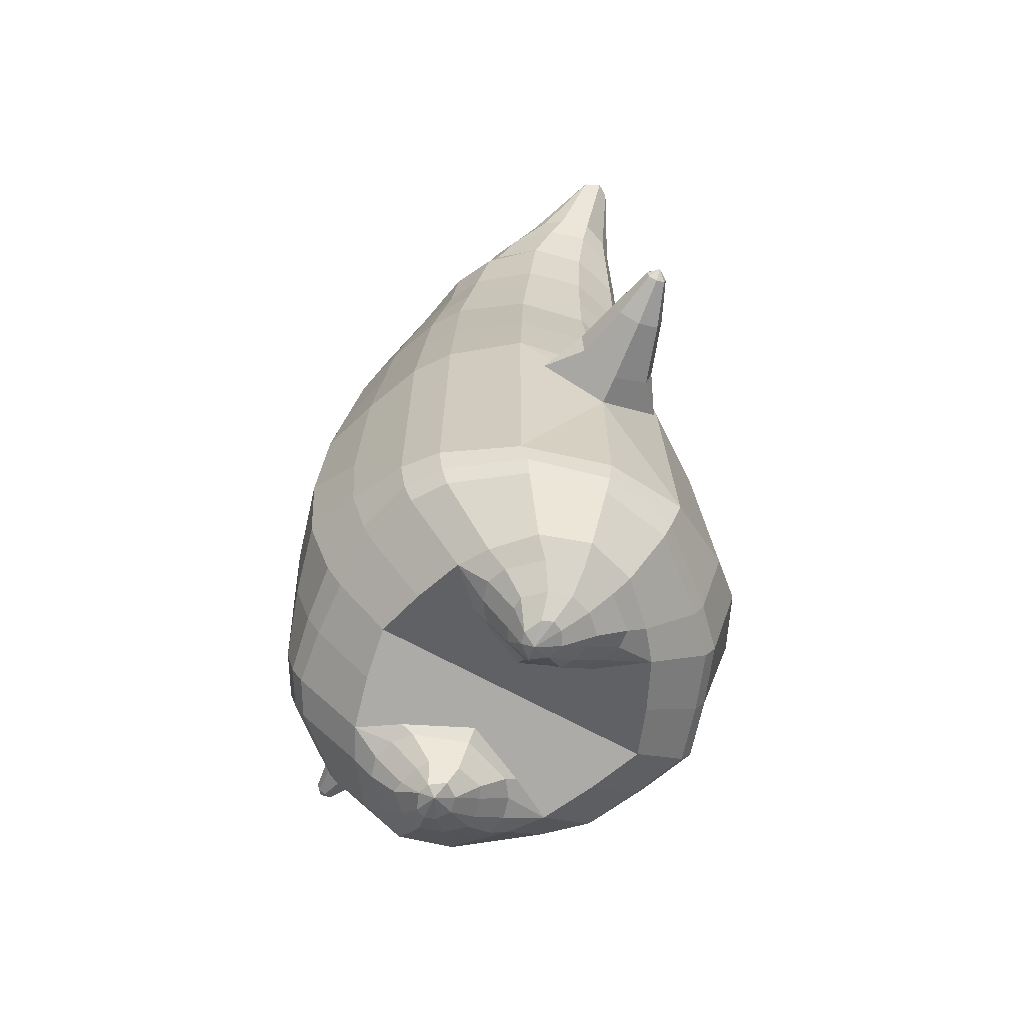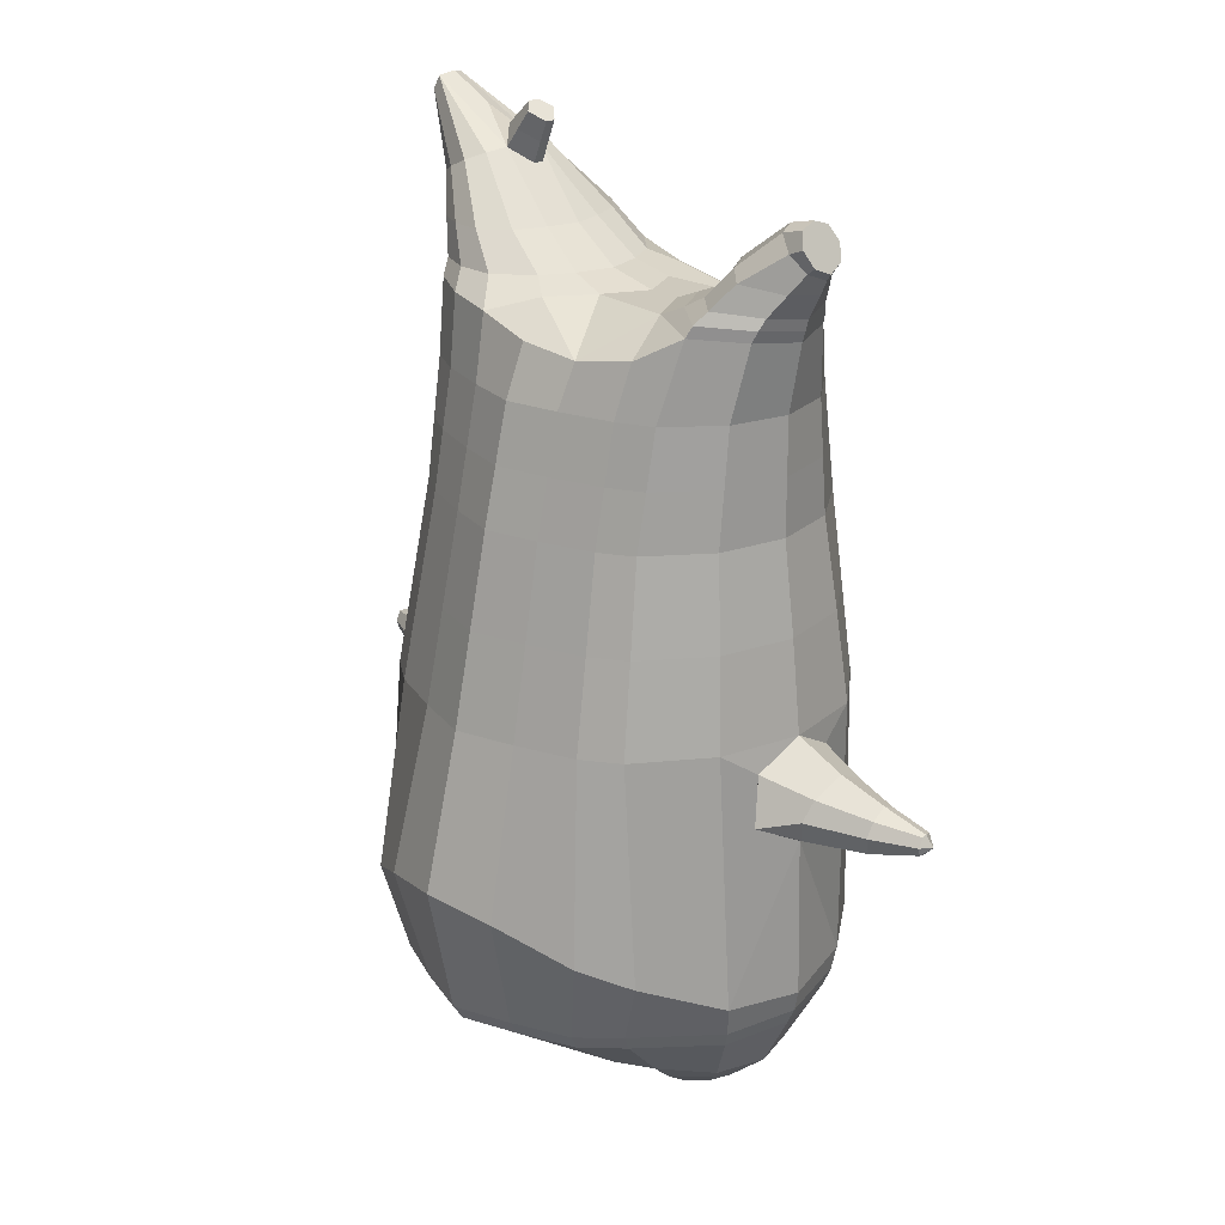
<metadata>
{"format":"obj","ext":"obj","renderer":"f3d","projection":"perspective","resolution":1024,"background":"white","views":[{"elev":-63.6,"azim":60.3,"up":"+Y"},{"elev":22.7,"azim":-133.5,"up":"+Y"}]}
</metadata>
<code>
o korok
v 0 0.07233 0.2726
v 0 1.622 0.2949
v -0.2329 0.04233 0.2156
v -0.2624 1.627 0.2479
v -0.3023 0.03233 0.1794
v -0.3536 1.682 0.195
v -0.39 0.02233 0.1083
v -0.4419 1.672 0.1021
v -0.4275 0.02233 0
v -0.48 1.662 0
v -0.395 0.02233 -0.1133
v -0.4419 1.672 -0.1021
v -0.3023 0.03233 -0.2093
v -0.3536 1.682 -0.195
v -0.2329 0.04233 -0.2656
v -0.2624 1.627 -0.2479
v -0 0.07233 -0.3726
v -0 1.622 -0.2949
v 0 1.508 0.3428
v -0.2452 1.508 0.2795
v -0.3246 1.508 0.2424
v -0.4157 1.508 0.1312
v -0.45 1.508 0
v -0.4157 1.508 -0.1312
v -0.3246 1.508 -0.2424
v -0.2452 1.508 -0.2795
v -0 1.508 -0.3428
v 0 1.248 0.4
v -0.2452 1.248 0.3303
v -0.3182 1.248 0.2864
v -0.4157 1.248 0.155
v -0.45 1.248 0
v -0.4157 1.248 -0.155
v -0.3182 1.248 -0.2864
v -0.2452 1.248 -0.3303
v -0 1.248 -0.405
v 0 0.8309 0.465
v -0.2724 0.8309 0.3777
v -0.3536 0.8309 0.3236
v -0.5024 0.8306 0
v -0.3536 0.8309 -0.3536
v -0.2724 0.8309 -0.4077
v -0 0.8309 -0.495
v -0.1631 0.02233 0.1349
v -0.09482 0.02733 -0.01
v -0.1631 0.02233 -0.1549
v 0 0.3568 0.473
v -0.2724 0.2768 0.3857
v -0.3536 0.2568 0.3336
v -0.5225 0.2318 0
v -0.3986 0.3318 -0.3636
v -0.3147 0.3818 -0.4577
v -0 0.4818 -0.583
v 0 0.172 0.3846
v -0.2588 0.172 0.3486
v -0.3359 0.167 0.3023
v -0.4488 0.157 0.1636
v -0.4945 0.147 0
v -0.4666 0.147 -0.1636
v -0.3359 0.147 -0.3223
v -0.2588 0.147 -0.3986
v -0 0.147 -0.4946
v 0 0.2194 0.4202
v -0.2656 0.2094 0.3706
v -0.3447 0.2044 0.3214
v -0.4604 0.1944 0.1739
v -0.5122 0.1844 0
v -0.4824 0.1844 -0.1739
v -0.3447 0.1844 -0.3414
v -0.2656 0.1844 -0.4206
v -0 0.1844 -0.5202
v -0.278 -0.05767 0.08779
v -0.3183 -0.05767 0.04522
v -0.334 -0.05767 -0.005
v -0.3183 -0.05767 -0.05522
v -0.278 -0.05767 -0.09779
v -0.1725 -0.05767 -0.06921
v -0.1725 -0.05767 0.05921
v -0.1548 -0.05767 -0.005
v -0.2705 -0.09767 0.03399
v -0.2814 -0.09767 0.01012
v -0.2705 -0.09767 -0.01374
v -0.2392 -0.09767 -0.03398
v -0.1767 -0.09767 0.01012
v -0.2977 -0.009066 0.1367
v -0.2977 -0.009066 -0.1629
v -0.3605 -0.01393 -0.0886
v -0.3844 -0.01393 -0.005
v -0.1631 0.002334 -0.1264
v -0.3605 -0.01393 0.07496
v -0.1631 0.002334 0.1064
v -0.1214 0.002334 -0.01
v -0.201 -0.05767 0.07381
v -0.2486 -0.05767 0.08703
v -0.201 -0.05767 -0.08381
v -0.2486 -0.05767 -0.09703
v -0.2017 -0.09767 0.04336
v -0.2299 -0.09767 0.05151
v -0.2156 -0.1127 0.02
v -0.2017 -0.09767 -0.02311
v -0.2511 -0.003666 0.1518
v -0.2037 0.002334 0.1374
v -0.2037 0.002334 -0.1574
v -0.2511 -0.003666 -0.1708
v -0.1165 0.05733 0.2491
v -0.1362 1.607 0.2807
v -0.1226 1.508 0.3162
v -0.1226 1.248 0.3726
v -0.1362 0.8309 0.4264
v -0.1362 0.3168 0.4354
v -0.1294 0.172 0.3716
v -0.1328 0.2144 0.4004
v -0.1165 0.05733 -0.3241
v -0.1362 1.607 -0.2807
v -0.1226 1.508 -0.3162
v -0.1226 1.248 -0.3726
v -0.1362 0.8309 -0.4564
v -0.1573 0.4568 -0.5454
v -0.1294 0.147 -0.4516
v -0.1328 0.1844 -0.4754
v -0.5135 0.592 0
v -0.5752 0.6046 0.005111
v -0.6143 0.7792 0.00699
v -0.5863 0.6465 -0.07605
v -0.5959 0.6946 -0.08749
v -0.5932 0.6953 0.1015
v -0.5837 0.6468 0.09021
v -0.7175 0.6469 -0.021
v -0.722 0.6866 -0.03283
v -0.709 0.6284 0.02581
v -0.7159 0.738 0.02537
v -0.7039 0.6881 0.08353
v -0.703 0.6483 0.07219
v -0.8134 0.663 0.0241
v -0.8152 0.6816 0.01925
v -0.8101 0.6584 0.04281
v -0.8126 0.7041 0.04239
v -0.8076 0.6824 0.06594
v -0.8073 0.6637 0.06144
v -0.8311 0.6802 0.04584
v -0.606 0.7414 -0.0625
v -0.7207 0.7174 -0.0121
v -0.8145 0.7028 0.03026
v -0.4828 0.772 0.1052
v -0.6041 0.7421 0.07789
v -0.7087 0.7181 0.06436
v -0.8103 0.7033 0.05593
v -0.4968 0.6703 0.1468
v -0.1362 0.4749 0.4444
v 0 0.563 0.4848
v -0.4602 0.2423 0.1913
v -0.4636 0.8312 0.1913
v -0.5168 0.6703 -0.1411
v -0.4895 0.7717 -0.1053
v -0.4635 0.8312 -0.1913
v -0.5007 0.2572 -0.1913
v 0.2329 0.04233 0.2156
v 0.2474 1.665 0.261
v 0.3023 0.03233 0.1794
v 0.3386 1.672 0.215
v 0.39 0.02233 0.1083
v 0.4293 1.675 0.1194
v 0.4275 0.02233 0
v 0.4614 1.665 -0
v 0.395 0.02233 -0.1133
v 0.3023 0.03233 -0.2094
v 0.3386 1.672 -0.215
v 0.2329 0.04233 -0.2656
v 0.2474 1.665 -0.261
v 0.2452 1.508 0.2795
v 0.3246 1.508 0.2424
v 0.4157 1.508 0.1312
v 0.45 1.508 -0
v 0.4157 1.508 -0.1312
v 0.3246 1.508 -0.2424
v 0.2452 1.508 -0.2795
v 0.2452 1.248 0.3303
v 0.3182 1.248 0.2864
v 0.4157 1.248 0.155
v 0.45 1.248 -0
v 0.4157 1.248 -0.155
v 0.3182 1.248 -0.2864
v 0.2452 1.248 -0.3303
v 0.2724 0.8309 0.3777
v 0.3536 0.8309 0.3236
v 0.5024 0.8306 -0
v 0.3536 0.8309 -0.3536
v 0.2724 0.8309 -0.4077
v 0.1631 0.02233 0.1349
v 0.09482 0.02733 -0.01
v 0.1631 0.02233 -0.1549
v 0.2724 0.2768 0.3857
v 0.3536 0.2568 0.3336
v 0.5225 0.2318 -0
v 0.3986 0.3318 -0.3636
v 0.3147 0.3818 -0.4577
v 0.2588 0.172 0.3486
v 0.3359 0.167 0.3023
v 0.4488 0.157 0.1636
v 0.4945 0.147 -0
v 0.4666 0.147 -0.1636
v 0.3359 0.147 -0.3223
v 0.2588 0.147 -0.3986
v 0.2656 0.2094 0.3706
v 0.3447 0.2044 0.3214
v 0.4604 0.1944 0.1739
v 0.5122 0.1844 -0
v 0.4824 0.1844 -0.1739
v 0.3447 0.1844 -0.3414
v 0.2656 0.1844 -0.4206
v 0.278 -0.05767 0.08779
v 0.3183 -0.05767 0.04522
v 0.334 -0.05767 -0.005
v 0.3183 -0.05767 -0.05522
v 0.278 -0.05767 -0.09779
v 0.1725 -0.05767 -0.06921
v 0.1725 -0.05767 0.05921
v 0.1548 -0.05767 -0.005
v 0.2705 -0.09767 0.03399
v 0.2814 -0.09767 0.01012
v 0.2705 -0.09767 -0.01374
v 0.2392 -0.09767 -0.03398
v 0.1767 -0.09767 0.01012
v 0.2977 -0.009066 0.1367
v 0.2977 -0.009066 -0.1629
v 0.3605 -0.01393 -0.0886
v 0.3844 -0.01393 -0.005
v 0.1631 0.002334 -0.1264
v 0.3605 -0.01393 0.07496
v 0.1631 0.002334 0.1064
v 0.1214 0.002334 -0.01
v 0.201 -0.05767 0.07381
v 0.2486 -0.05767 0.08703
v 0.201 -0.05767 -0.08381
v 0.2486 -0.05767 -0.09703
v 0.2017 -0.09767 0.04336
v 0.2299 -0.09767 0.05151
v 0.2156 -0.1127 0.02
v 0.2017 -0.09767 -0.02311
v 0.2511 -0.003666 0.1518
v 0.2037 0.002334 0.1374
v 0.2037 0.002334 -0.1574
v 0.2511 -0.003666 -0.1708
v 0.1165 0.05733 0.2491
v 0.1362 1.652 0.2807
v 0.1226 1.508 0.3162
v 0.1226 1.248 0.3726
v 0.1362 0.8309 0.4264
v 0.1362 0.3168 0.4354
v 0.1294 0.172 0.3716
v 0.1328 0.2144 0.4004
v 0.1165 0.05733 -0.3241
v 0.1362 1.652 -0.2807
v 0.1226 1.508 -0.3162
v 0.1226 1.248 -0.3726
v 0.1362 0.8309 -0.4564
v 0.1573 0.4568 -0.5454
v 0.1294 0.147 -0.4516
v 0.1328 0.1844 -0.4754
v 0.5135 0.592 -0
v 0.5752 0.6046 0.005077
v 0.6144 0.7792 0.00701
v 0.5859 0.6465 -0.07613
v 0.5956 0.6947 -0.08754
v 0.5937 0.6952 0.1016
v 0.5841 0.6468 0.09025
v 0.7164 0.6471 -0.02703
v 0.7204 0.6868 -0.03885
v 0.7101 0.6282 0.02003
v 0.717 0.7378 0.01987
v 0.7077 0.6876 0.07842
v 0.7063 0.6479 0.06684
v 0.8144 0.6629 0.01309
v 0.8159 0.6815 0.008281
v 0.812 0.6582 0.03191
v 0.8144 0.7039 0.03168
v 0.8106 0.6821 0.05529
v 0.8101 0.6633 0.05068
v 0.833 0.6799 0.03405
v 0.6058 0.7415 -0.06251
v 0.72 0.7175 -0.018
v 0.8158 0.7027 0.01945
v 0.4828 0.772 0.1052
v 0.6044 0.742 0.07795
v 0.7117 0.7177 0.05916
v 0.8128 0.703 0.04531
v 0.4968 0.6703 0.1468
v 0.1362 0.4749 0.4444
v 0.4602 0.2423 0.1913
v 0.4636 0.8312 0.1913
v 0.5168 0.6703 -0.1411
v 0.4895 0.7717 -0.1053
v 0.4635 0.8312 -0.1913
v 0.5007 0.2572 -0.1913
v -0.2036 1.682 -0.1131
v -0.1386 1.682 0
v -0.2036 1.682 0.1131
v 0.05122 1.682 0.197
v -0.01378 1.682 0.09849
v -0.06378 1.682 0
v -0.01378 1.682 -0.09849
v 0.05122 1.682 -0.197
v -0.4619 1.722 0.08368
v -0.3736 1.732 0.1531
v -0.495 1.712 0
v -0.4619 1.722 -0.08368
v -0.3736 1.732 -0.1531
v -0.2986 1.732 0.08655
v -0.2986 1.732 -0.08655
v -0.2586 1.732 0
v -0.4932 1.769 0.05951
v -0.4067 1.784 0.11
v -0.5236 1.764 0
v -0.4932 1.769 -0.05951
v -0.4067 1.784 -0.11
v -0.3469 1.795 0.05498
v -0.3469 1.795 -0.05498
v -0.315 1.8 0
v 0.3861 1.782 0.1629
v 0.3277 1.782 0.1879
v 0.4642 1.782 0.08817
v 0.4916 1.782 0
v 0.4642 1.782 -0.08817
v 0.3861 1.782 -0.1629
v 0.3277 1.782 -0.1879
v 0.2591 1.782 -0.1915
v 0.2591 1.782 0.1915
v 0.2015 1.782 -0.1418
v 0.2015 1.782 0.1418
v 0.1727 1.782 0.07092
v 0.1547 1.782 0
v 0.1727 1.782 -0.07092
v 0.4556 1.858 0.1018
v 0.4225 1.874 0.1174
v 0.4898 1.838 0.06613
v 0.5153 1.831 0
v 0.4898 1.838 -0.06613
v 0.4556 1.858 -0.1018
v 0.4225 1.874 -0.1174
v 0.3751 1.896 -0.1197
v 0.3751 1.896 0.1197
v 0.3425 1.911 -0.08864
v 0.3425 1.911 0.08864
v 0.5729 2.003 0.03311
v 0.5949 1.988 0
v 0.5729 2.003 -0.03311
v 0.5572 2.034 0.03065
v 0.5409 2.042 0
v 0.5572 2.034 -0.03065
v -0.3636 1.707 -0.1836
v -0.2586 1.707 -0.1018
v -0.2586 1.707 0.1018
v -0.3636 1.707 0.1836
v -0.4519 1.697 0.09521
v -0.488 1.687 0
v -0.1986 1.707 0
v -0.4519 1.697 -0.09521
v 0.1102 1.707 0.1549
v 0.07219 1.707 0.08421
v 0.3477 1.707 0.1935
v 0.1872 1.707 -0.2208
v 0.2716 1.707 -0.2231
v 0.04844 1.707 0
v 0.07219 1.707 -0.08421
v 0.3477 1.707 -0.1935
v 0.4293 1.675 -0.1194
v 0.1102 1.707 -0.1549
v 0.2716 1.707 0.2231
v 0.1872 1.707 0.2208
v -0.5217 1.812 0.0369
v -0.4866 1.847 0.05175
v -0.5379 1.796 0
v -0.5217 1.812 -0.0369
v -0.4866 1.847 -0.05175
v -0.4534 1.88 0.03564
v -0.4534 1.88 -0.03564
v -0.4413 1.892 0
v -0.5398 1.826 0.0369
v -0.5223 1.861 0.05175
v -0.5479 1.81 0
v -0.5398 1.826 -0.0369
v -0.5223 1.861 -0.05175
v -0.5057 1.894 0.03564
v -0.5057 1.894 -0.03564
v -0.4996 1.907 0
v 0.3261 1.919 -0.04427
v 0.2685 2.001 0.03542
v 0.2685 2.001 -0.03542
v 0.3515 1.961 -0.01408
v 0.3515 1.961 0.01408
v 0.291 2.017 0.01276
v 0.291 2.017 -0.01276
v 0.2389 1.981 -0.01129
v 0.2389 1.981 0.01129
v 0.4349 1.989 0
v 0.2769 1.888 0.01219
v 0.2769 1.888 -0.01219
v 0.3261 1.919 0.04425
v 0.297 1.96 -0.03985
v 0.321 1.988 0.01351
v 0.321 1.988 -0.01351
v 0.2969 1.96 0.03984
v 0.2582 1.935 -0.01184
v 0.2582 1.935 0.01184
v 0 1.04 0.4325
v -0.2588 1.04 0.354
v -0.3359 1.04 0.305
v -0.4787 1.039 0
v -0.3359 1.04 -0.32
v -0.2588 1.04 -0.369
v -0 1.04 -0.45
v -0.1294 1.04 0.3995
v -0.1294 1.04 -0.4145
v -0.4412 1.04 0.1732
v -0.4412 1.04 -0.1732
v 0.2588 1.04 0.354
v 0.3359 1.04 0.305
v 0.4787 1.039 -0
v 0.3359 1.04 -0.32
v 0.2588 1.04 -0.369
v 0.1294 1.04 0.3995
v 0.1294 1.04 -0.4145
v 0.4412 1.04 0.1732
v 0.4412 1.04 -0.1732
v 0 1.378 0.3714
v -0.2452 1.378 0.3049
v -0.3214 1.378 0.2644
v -0.4157 1.378 0.1431
v -0.45 1.378 0
v -0.4157 1.378 -0.1431
v -0.3214 1.378 -0.2644
v -0.2452 1.378 -0.3049
v -0 1.378 -0.3739
v -0.1226 1.378 0.3444
v -0.1226 1.378 -0.3444
v 0.2452 1.378 0.3049
v 0.3214 1.378 0.2644
v 0.4157 1.378 0.1431
v 0.45 1.378 -0
v 0.4157 1.378 -0.1431
v 0.3214 1.378 -0.2644
v 0.2452 1.378 -0.3049
v 0.1226 1.378 0.3444
v 0.1226 1.378 -0.3444
f 107 106 4 20
f 20 4 6 21
f 21 6 8 22
f 22 8 10 23
f 23 10 12 24
f 24 12 14 25
f 25 14 16 26
f 115 114 18 27
f 435 115 27 433
f 431 25 26 432
f 430 24 25 431
f 429 23 24 430
f 428 22 23 429
f 427 21 22 428
f 426 20 21 427
f 434 107 20 426
f 412 108 29 406
f 406 29 30 407
f 407 30 31 414
f 414 31 32 408
f 408 32 33 415
f 415 33 34 409
f 409 34 35 410
f 413 116 36 411
f 118 117 43 53
f 51 41 42 52
f 156 155 41 51
f 40 144 152
f 48 38 39 49
f 110 149 48
f 76 96 83
f 112 110 48 64
f 64 48 49 65
f 65 49 151 66
f 66 151 50 67
f 67 50 156 68
f 68 156 51 69
f 69 51 52 70
f 120 118 53 71
f 113 119 62 17
f 13 60 61 15
f 11 59 60 13
f 9 58 59 11
f 7 57 58 9
f 5 56 57 7
f 3 55 56 5
f 105 111 55 3
f 119 120 71 62
f 60 69 70 61
f 59 68 69 60
f 58 67 68 59
f 57 66 67 58
f 56 65 66 57
f 55 64 65 56
f 111 112 64 55
f 72 73 80 98
f 95 77 100
f 88 87 75 74
f 85 90 73 72
f 78 93 97
f 92 91 78 79
f 87 86 76 75
f 89 92 79 77
f 90 88 74 73
f 100 84 99
f 94 72 98
f 73 74 81 80
f 103 89 77 95
f 74 75 82 81
f 101 85 72 94
f 75 76 83 82
f 79 78 97 84
f 86 104 96 76
f 77 79 84 100
f 91 102 93 78
f 3 5 85 101
f 98 80 99
f 80 81 99
f 81 82 99
f 82 83 99
f 84 97 99
f 17 1 105 3 44 45 46 15 113
f 7 9 88 90
f 46 45 92 89
f 11 13 86 87
f 45 44 91 92
f 13 15 104 86
f 5 7 90 85
f 9 11 87 88
f 15 46 89 103
f 44 3 102 91
f 97 98 99
f 83 100 99
f 101 102 3
f 103 104 15
f 103 95 96 104
f 83 96 95 100
f 94 98 97 93
f 93 102 101 94
f 54 63 112 111
f 1 54 111 105
f 63 47 110 112
f 47 150 149 110
f 405 28 108 412
f 425 19 107 434
f 19 2 106 107
f 61 70 120 119
f 15 61 119 113
f 70 52 118 120
f 52 42 117 118
f 410 35 116 413
f 432 26 115 435
f 26 16 114 115
f 154 153 125 141
f 121 148 127 122
f 144 40 123 145
f 124 125 153
f 126 127 148
f 122 127 133 130
f 146 131 137 147
f 141 125 129 142
f 125 124 128 129
f 145 123 131 146
f 127 126 132 133
f 124 122 130 128
f 137 143 135 140
f 133 132 138 139
f 128 130 136 134
f 130 133 139 136
f 142 129 135 143
f 129 128 134 135
f 135 134 140
f 138 147 137 140
f 139 138 140
f 134 136 140
f 136 139 140
f 131 142 143 137
f 123 141 142 131
f 40 154 141 123
f 126 145 146 132
f 132 146 147 138
f 151 121 50
f 40 155 154
f 153 121 122 124
f 148 144 145 126
f 48 149 109 38
f 149 150 37 109
f 151 152 144 148 121
f 49 39 152 151
f 121 153 154 155 156
f 50 121 156
f 246 170 158 245
f 170 171 160 158
f 171 172 162 160
f 172 173 164 162
f 173 174 366 164
f 174 175 167 366
f 175 176 169 167
f 254 27 18 253
f 444 433 27 254
f 441 442 176 175
f 440 441 175 174
f 439 440 174 173
f 438 439 173 172
f 437 438 172 171
f 436 437 171 170
f 443 436 170 246
f 421 416 177 247
f 416 417 178 177
f 417 423 179 178
f 423 418 180 179
f 418 424 181 180
f 424 419 182 181
f 419 420 183 182
f 422 411 36 255
f 257 53 43 256
f 195 196 188 187
f 294 195 187 293
f 186 290 283
f 192 193 185 184
f 249 192 288
f 215 222 235
f 251 204 192 249
f 204 205 193 192
f 205 206 289 193
f 206 207 194 289
f 207 208 294 194
f 208 209 195 294
f 209 210 196 195
f 259 71 53 257
f 252 17 62 258
f 166 168 203 202
f 165 166 202 201
f 163 165 201 200
f 161 163 200 199
f 159 161 199 198
f 157 159 198 197
f 244 157 197 250
f 258 62 71 259
f 202 203 210 209
f 201 202 209 208
f 200 201 208 207
f 199 200 207 206
f 198 199 206 205
f 197 198 205 204
f 250 197 204 251
f 211 237 219 212
f 234 239 216
f 227 213 214 226
f 224 211 212 229
f 217 236 232
f 231 218 217 230
f 226 214 215 225
f 228 216 218 231
f 229 212 213 227
f 239 238 223
f 233 237 211
f 212 219 220 213
f 242 234 216 228
f 213 220 221 214
f 240 233 211 224
f 214 221 222 215
f 218 223 236 217
f 225 215 235 243
f 216 239 223 218
f 230 217 232 241
f 157 240 224 159
f 237 238 219
f 219 238 220
f 220 238 221
f 221 238 222
f 223 238 236
f 17 252 168 191 190 189 157 244 1
f 161 229 227 163
f 191 228 231 190
f 165 226 225 166
f 190 231 230 189
f 166 225 243 168
f 159 224 229 161
f 163 227 226 165
f 168 242 228 191
f 189 230 241 157
f 236 238 237
f 222 238 239
f 240 157 241
f 242 168 243
f 242 243 235 234
f 222 239 234 235
f 233 232 236 237
f 232 233 240 241
f 54 250 251 63
f 1 244 250 54
f 63 251 249 47
f 47 249 288 150
f 405 421 247 28
f 425 443 246 19
f 19 246 245 2
f 203 258 259 210
f 168 252 258 203
f 210 259 257 196
f 196 257 256 188
f 420 422 255 183
f 442 444 254 176
f 176 254 253 169
f 292 280 264 291
f 260 261 266 287
f 283 284 262 186
f 263 291 264
f 265 287 266
f 261 269 272 266
f 285 286 276 270
f 280 281 268 264
f 264 268 267 263
f 284 285 270 262
f 266 272 271 265
f 263 267 269 261
f 276 279 274 282
f 272 278 277 271
f 267 273 275 269
f 269 275 278 272
f 281 282 274 268
f 268 274 273 267
f 274 279 273
f 277 279 276 286
f 278 279 277
f 273 279 275
f 275 279 278
f 270 276 282 281
f 262 270 281 280
f 186 262 280 292
f 265 271 285 284
f 271 277 286 285
f 289 194 260
f 186 292 293
f 291 263 261 260
f 287 265 284 283
f 192 184 248 288
f 288 248 37 150
f 289 260 287 283 290
f 193 289 290 185
f 260 294 293 292 291
f 194 294 260
f 302 18 114
f 351 350 307 309
f 359 358 329 330
f 308 310 318 316
f 353 352 308 304
f 355 354 303 305
f 356 351 309 310
f 357 355 305 306
f 354 353 304 303
f 352 356 310 308
f 350 357 306 307
f 314 313 372 373
f 309 307 315 317
f 307 306 314 315
f 305 303 311 313
f 310 309 317 318
f 304 308 316 312
f 306 305 313 314
f 303 304 312 311
f 328 332 386 342
f 360 162 321 319
f 362 361 326 325
f 363 359 330 331
f 364 363 331 332
f 366 365 324 323
f 361 367 328 326
f 367 364 332 328
f 369 368 320 327
f 162 164 322 321
f 368 360 319 320
f 365 362 325 324
f 358 369 327 329
f 164 366 323 322
f 398 343 347
f 325 326 340 339
f 327 320 334 341
f 320 319 333 334
f 326 328 342 340
f 319 321 335 333
f 329 327 341 343
f 321 322 336 335
f 330 329 343 398
f 322 323 337 336
f 323 324 338 337
f 391 392 388 393 394 387
f 324 325 339 338
f 336 337 346 345
f 404 402 387 394
f 337 338 346
f 338 339 346
f 342 386 349
f 339 340 349 346
f 341 334 344 347
f 334 333 344
f 340 342 349
f 333 335 344
f 343 341 347
f 335 336 345 344
f 14 12 357 350
f 297 296 356 352
f 8 6 353 354
f 12 10 355 357
f 296 295 351 356
f 10 8 354 355
f 6 297 352 353
f 295 14 350 351
f 298 245 369 358
f 167 169 362 365
f 158 160 360 368
f 245 158 368 369
f 302 301 364 367
f 253 302 367 361
f 366 167 365
f 301 300 363 364
f 300 299 359 363
f 169 253 361 362
f 160 162 360
f 299 298 358 359
f 376 374 382 384
f 311 312 371 370
f 316 318 377 375
f 317 315 374 376
f 315 314 373 374
f 313 311 370 372
f 318 317 376 377
f 312 316 375 371
f 374 373 381 382
f 372 370 378 380
f 377 376 384 385
f 371 375 383 379
f 373 372 380 381
f 370 371 379 378
f 375 377 385 383
f 379 383 385 384 382 381 380 378
f 401 399 388 392
f 400 390 389 401
f 402 400 391 387
f 403 397 396 404
f 399 403 393 388
f 386 395 348 349
f 398 347 348 395
f 332 331 386
f 389 390 398 395 386
f 396 397 386 331 398
f 331 330 398
f 386 397 403 399
f 393 403 404 394
f 398 390 400 402
f 391 400 401 392
f 389 386 399 401
f 396 398 402 404
f 2 245 298
f 2 298 106
f 298 299 106
f 4 106 297
f 297 6 4
f 296 297 299
f 296 299 300
f 106 299 297
f 296 300 301
f 16 14 295
f 295 296 301
f 302 253 18
f 295 301 114
f 301 302 114
f 114 16 295
f 344 345 346 349 348 347
f 188 256 422 420
f 37 248 421 405
f 256 43 411 422
f 187 188 420 419
f 293 187 419 424
f 186 293 424 418
f 290 186 418 423
f 185 290 423 417
f 184 185 417 416
f 248 184 416 421
f 42 410 413 117
f 37 405 412 109
f 117 413 411 43
f 41 409 410 42
f 155 415 409 41
f 40 408 415 155
f 152 414 408 40
f 39 407 414 152
f 38 406 407 39
f 109 412 406 38
f 183 255 444 442
f 28 247 443 425
f 247 177 436 443
f 177 178 437 436
f 178 179 438 437
f 179 180 439 438
f 180 181 440 439
f 181 182 441 440
f 182 183 442 441
f 255 36 433 444
f 35 432 435 116
f 28 425 434 108
f 108 434 426 29
f 29 426 427 30
f 30 427 428 31
f 31 428 429 32
f 32 429 430 33
f 33 430 431 34
f 34 431 432 35
f 116 435 433 36

</code>
